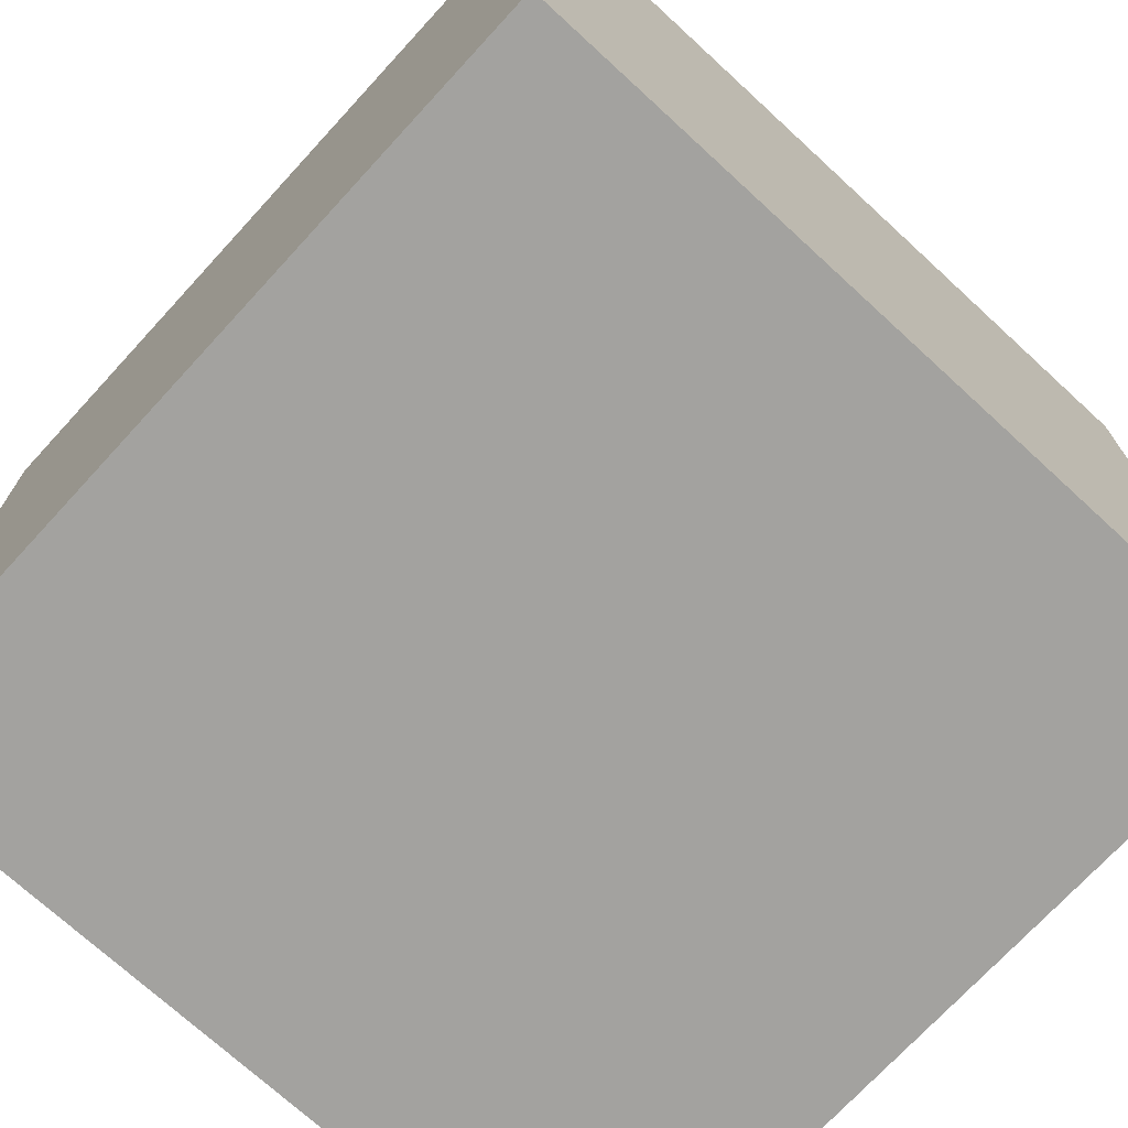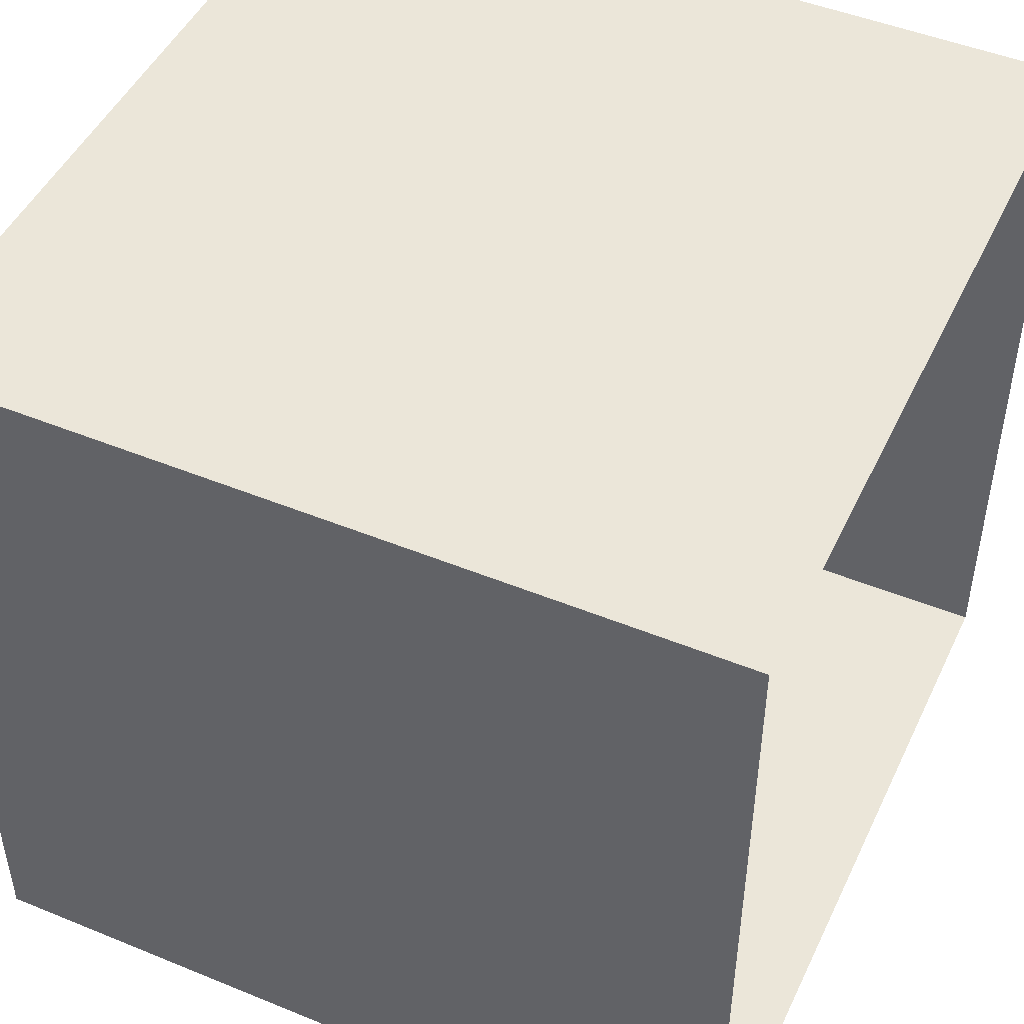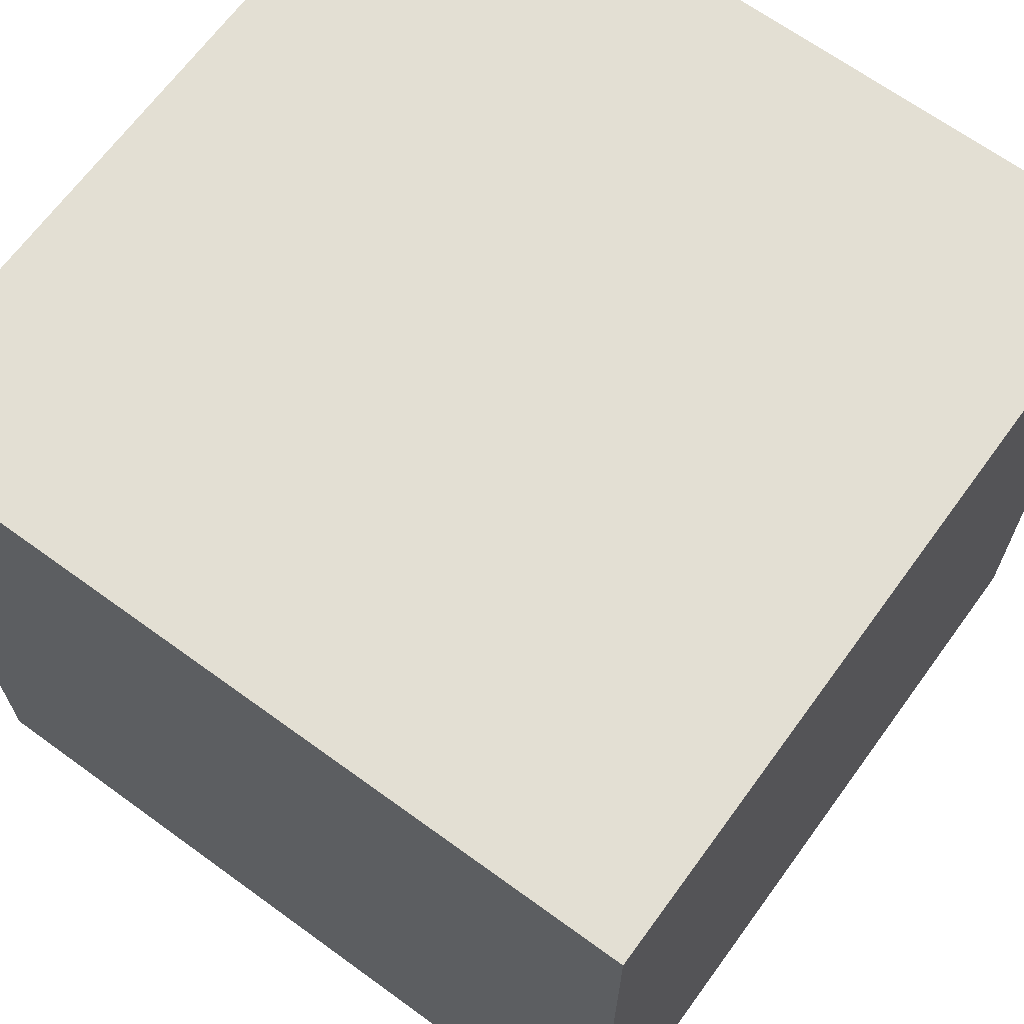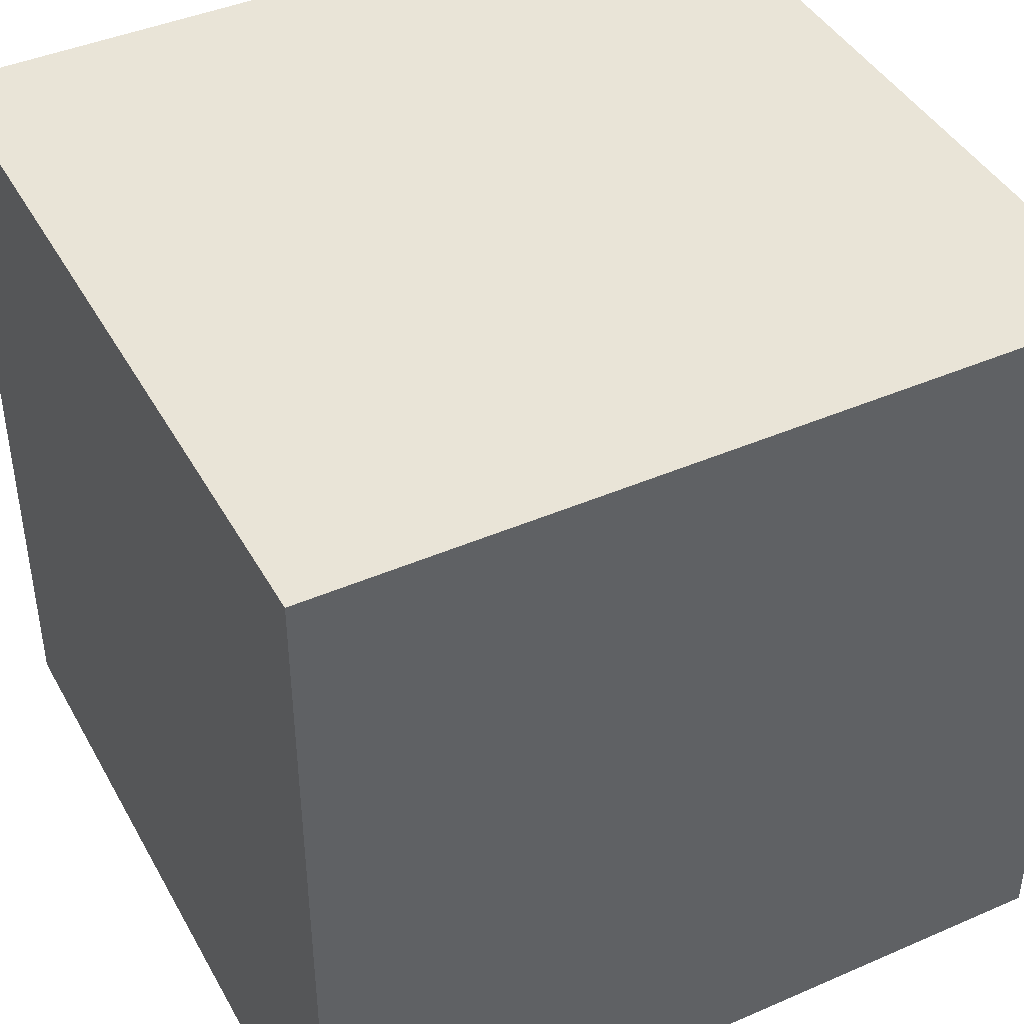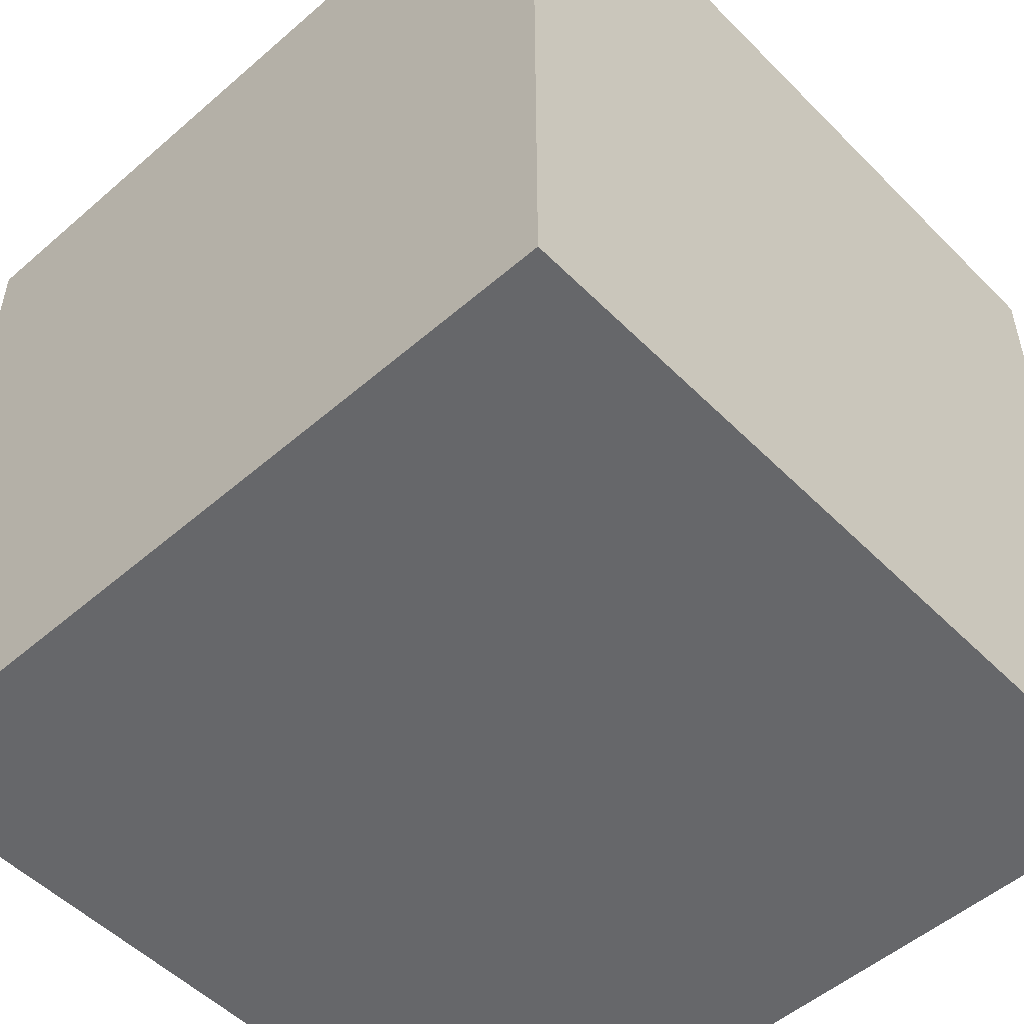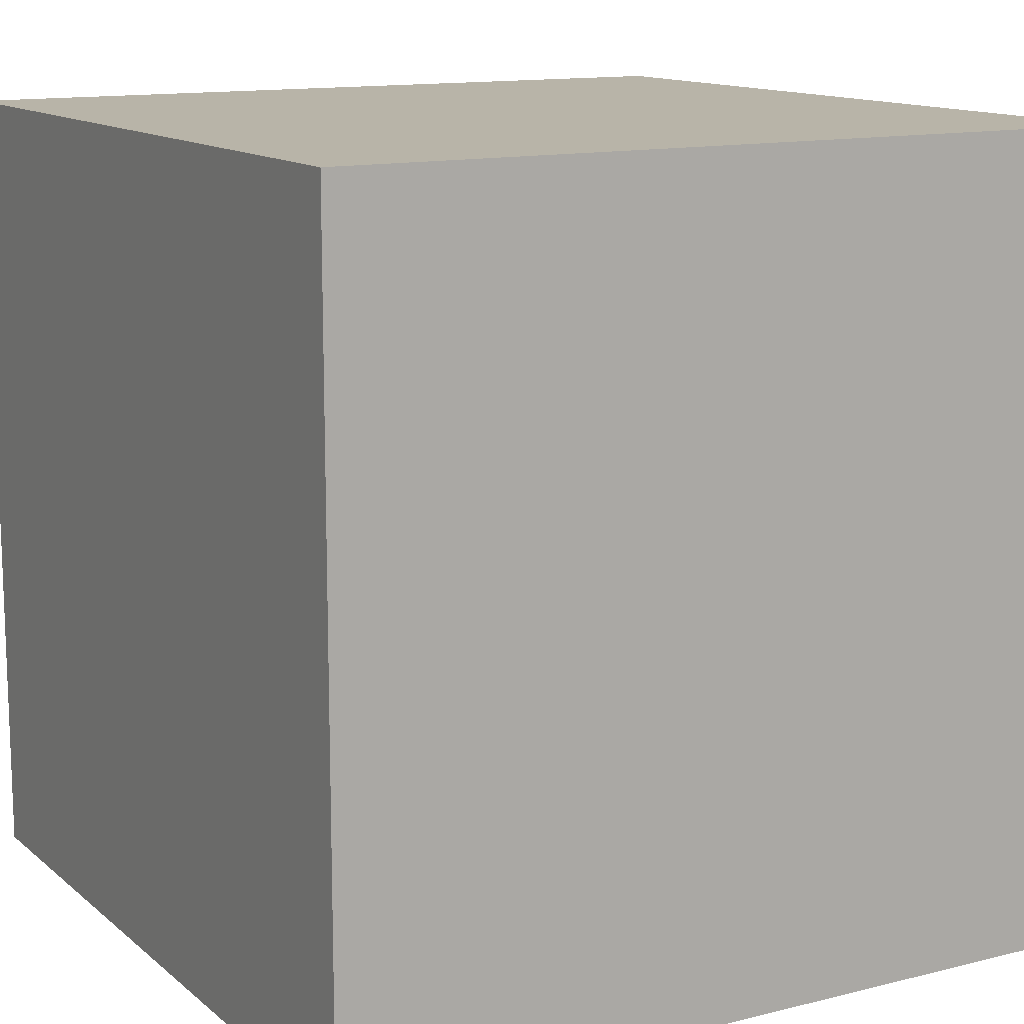
<metadata>
{"format":"obj","ext":"obj","renderer":"f3d","projection":"perspective","resolution":1024,"background":"white","views":[{"elev":-72.4,"azim":-132.6,"up":"+Y"},{"elev":47.8,"azim":-65.3,"up":"+Y"},{"elev":66.9,"azim":126.1,"up":"+Y"},{"elev":42.8,"azim":-117.3,"up":"+Y"},{"elev":-52.2,"azim":-47.0,"up":"+Z"},{"elev":13.0,"azim":-119.8,"up":"+Y"}]}
</metadata>
<code>
o path.001_Cube.003
v -1 -1 -1
v 1 -1 1
v -1 -1 1
v 1 1 -1
v 1 1 1
v 1 -1 -1
v -1 1 -1
v -1 1 1
f 1 4 7
f 5 7 4
f 3 7 8
f 6 3 2
f 6 5 4
f 1 6 4
f 5 8 7
f 3 1 7
f 6 1 3
f 6 2 5

</code>
